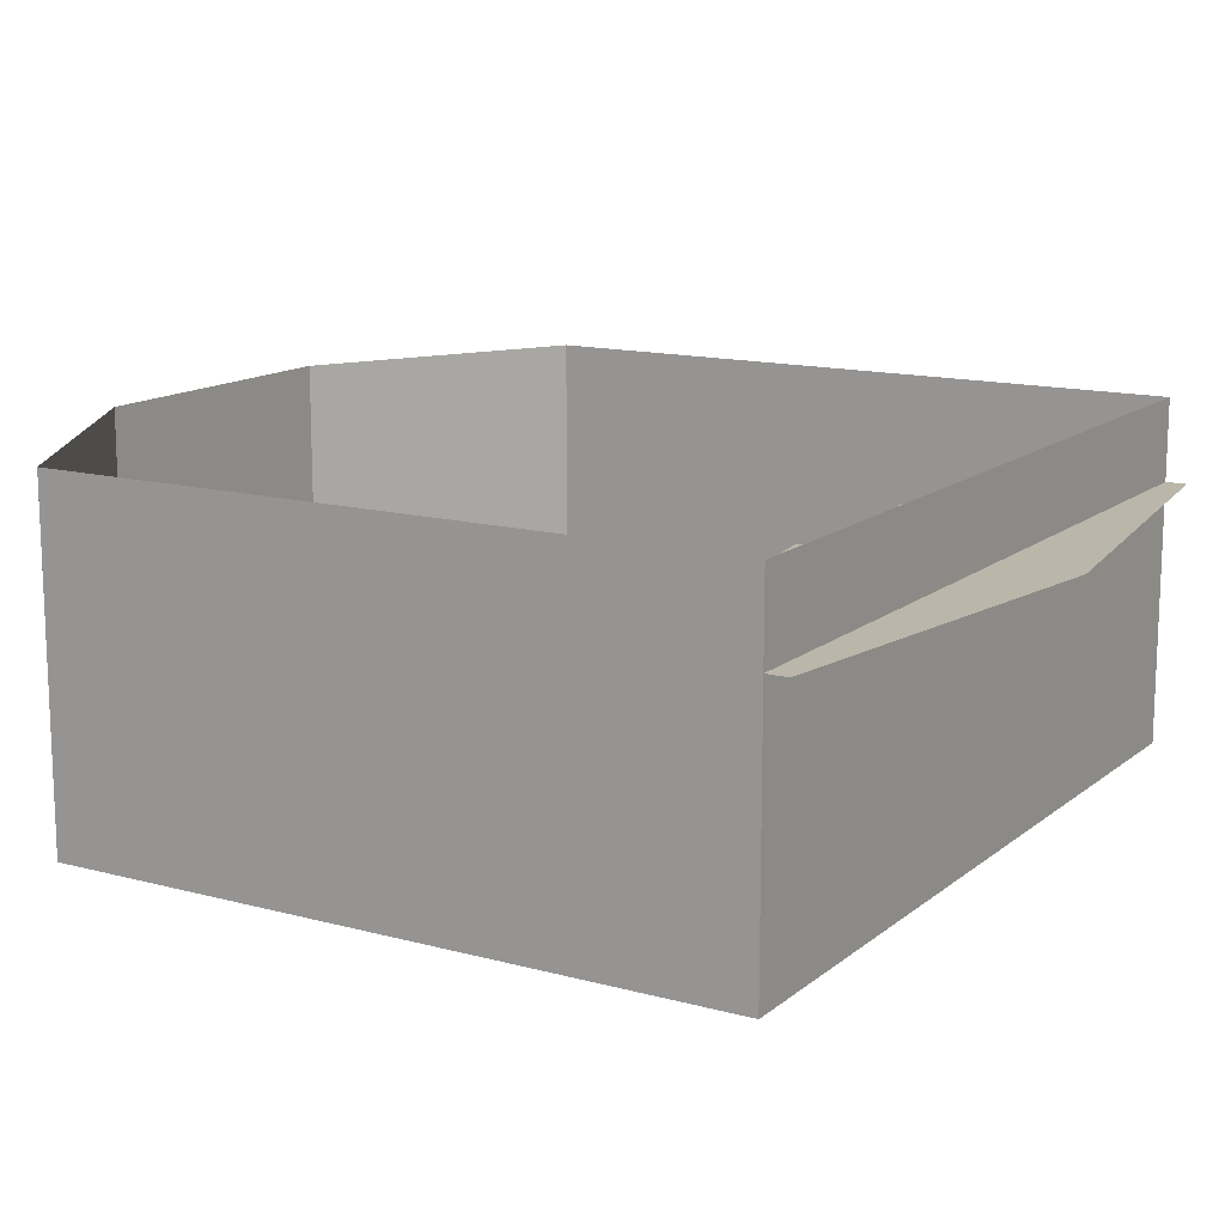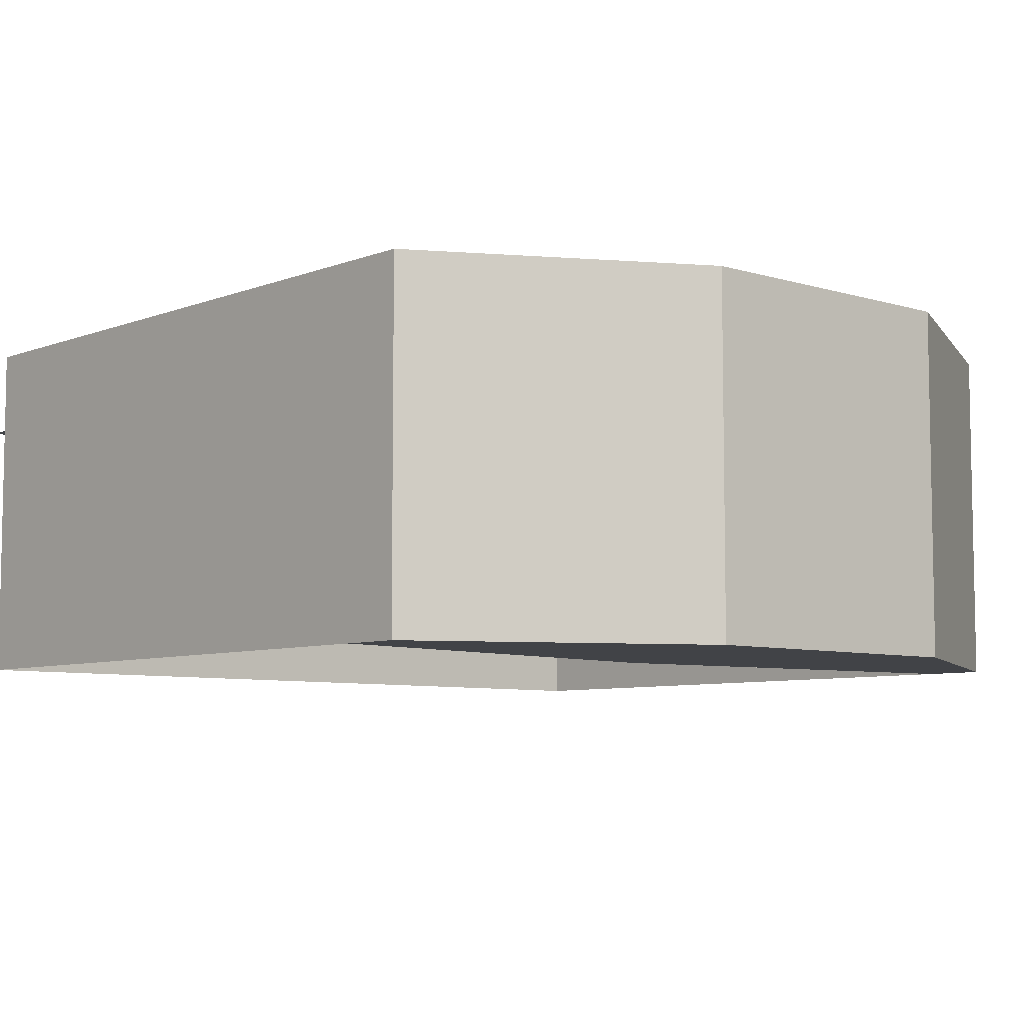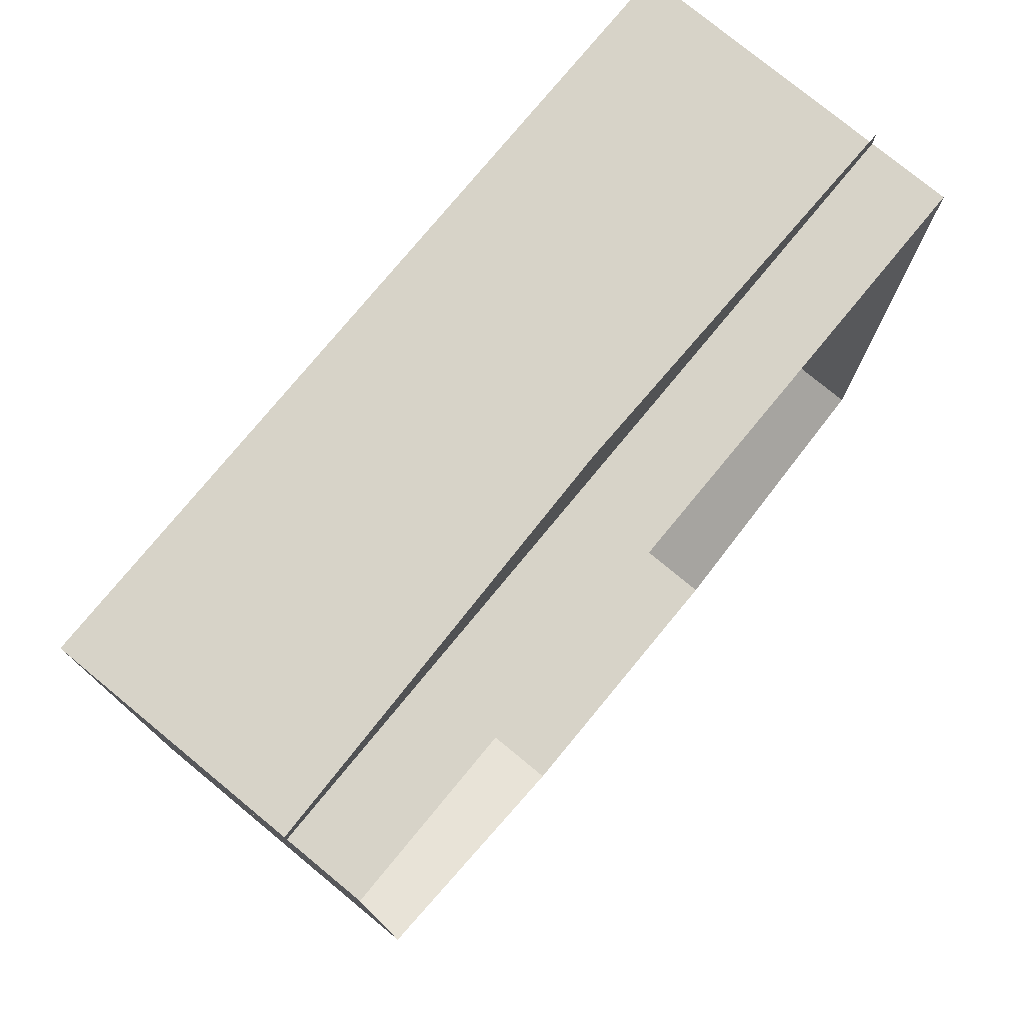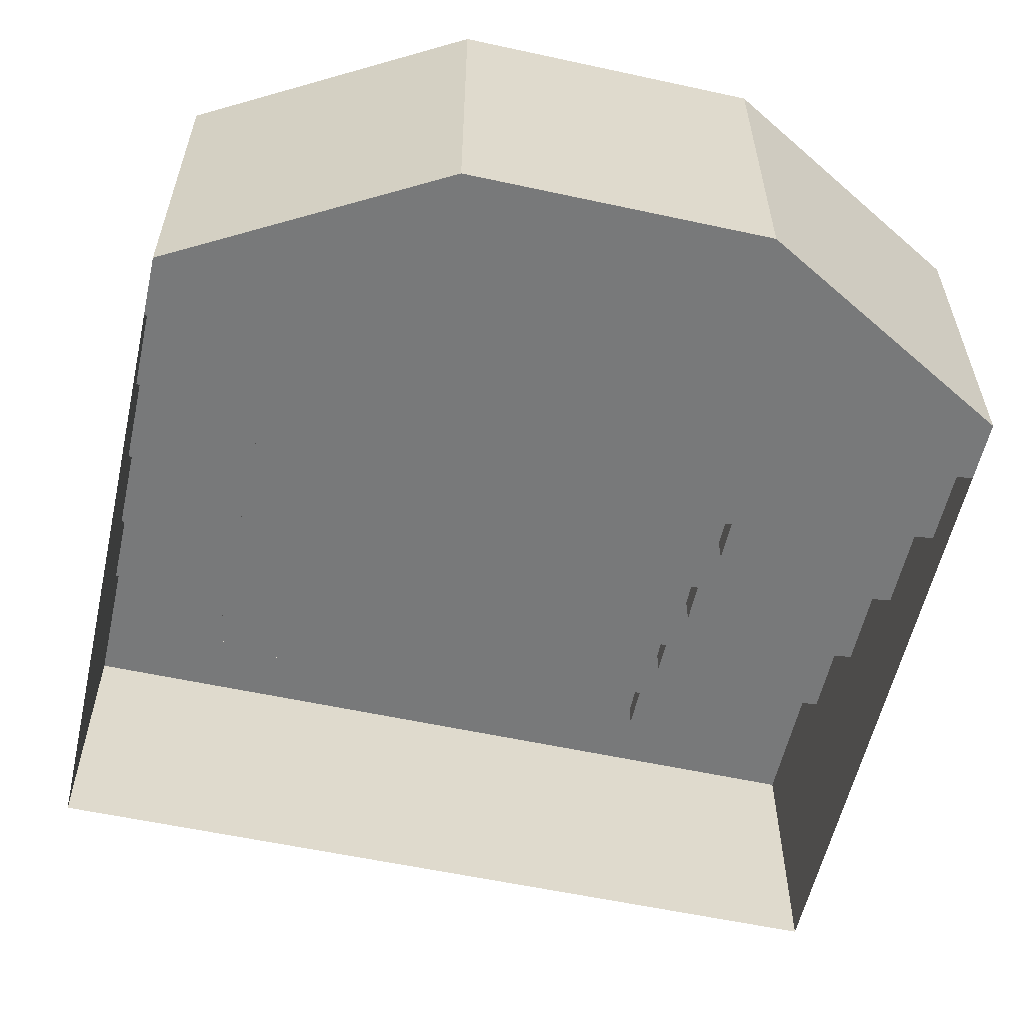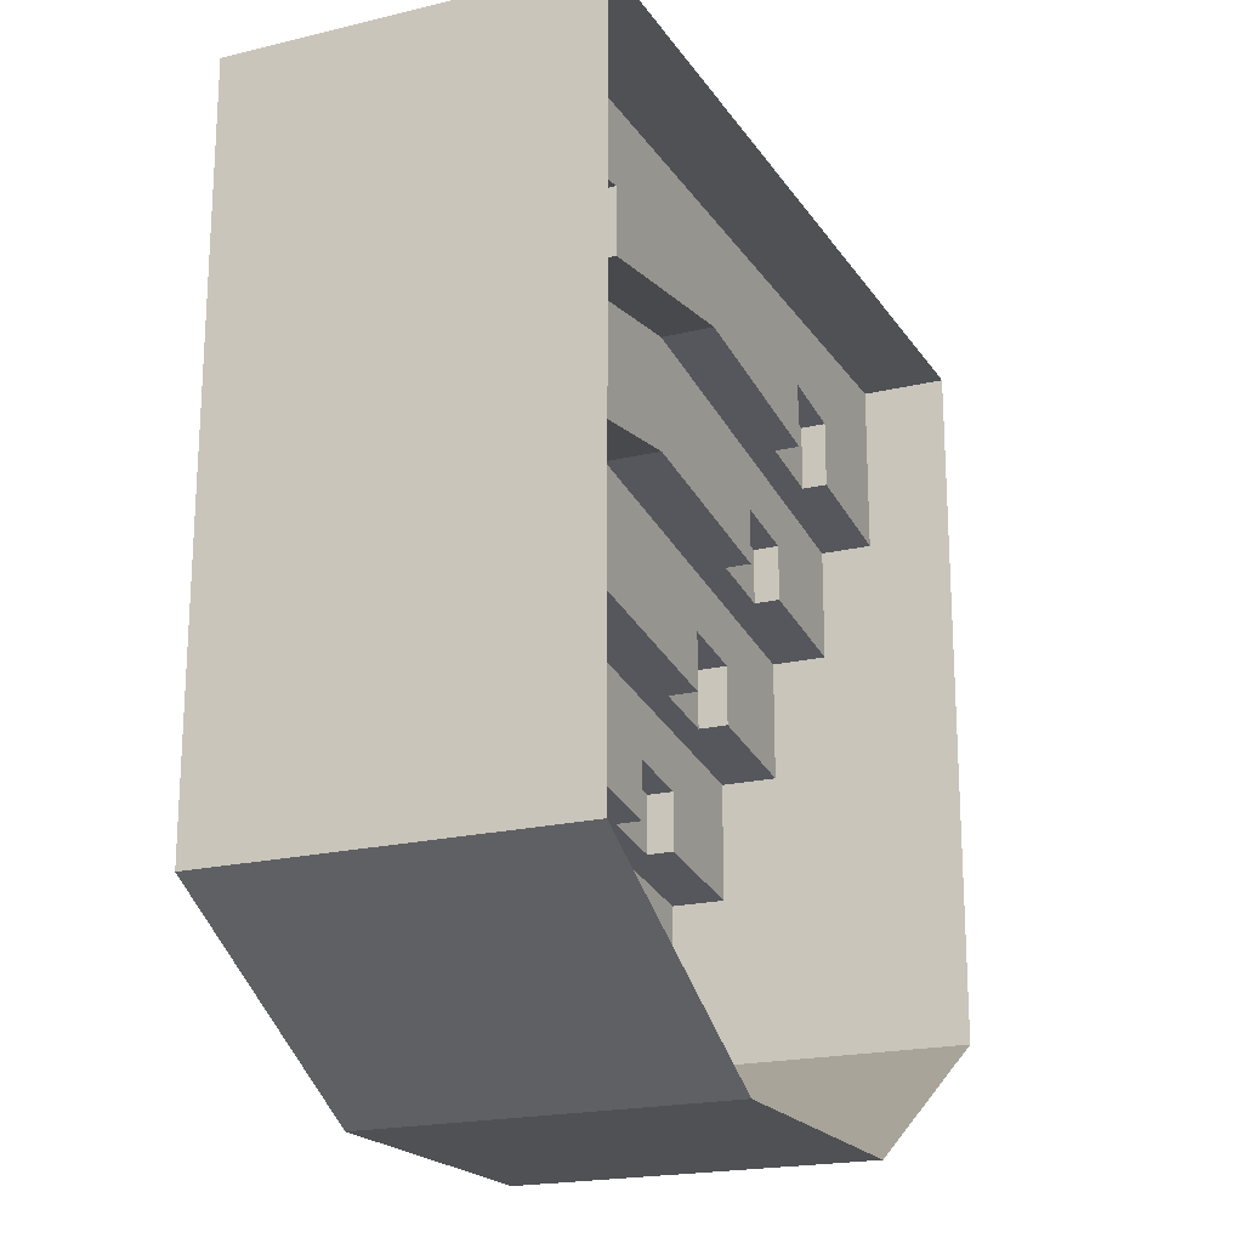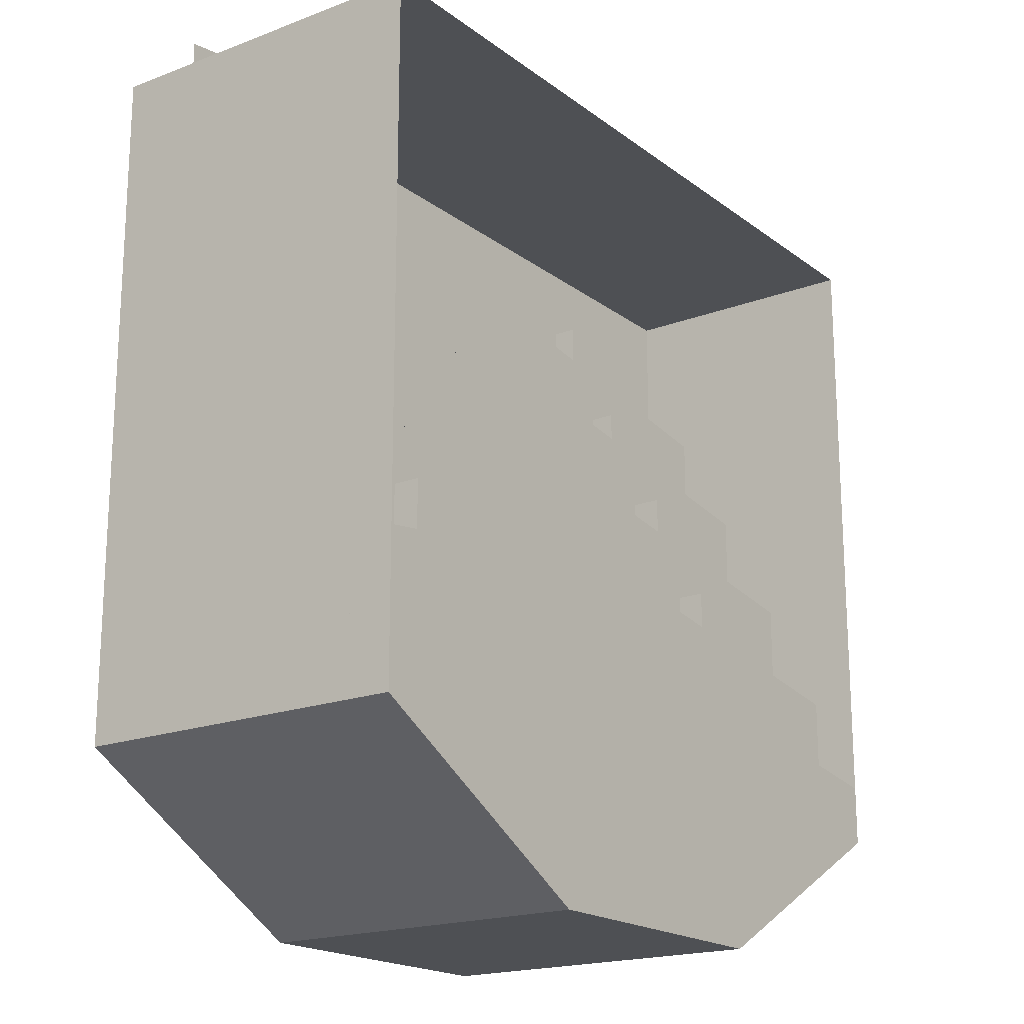
<metadata>
{"format":"obj","ext":"obj","renderer":"f3d","projection":"perspective","resolution":1024,"background":"white","views":[{"elev":13.8,"azim":-59.0,"up":"+Y"},{"elev":-6.9,"azim":138.2,"up":"+Y"},{"elev":76.9,"azim":129.5,"up":"+Z"},{"elev":-57.7,"azim":167.3,"up":"+Y"},{"elev":-20.1,"azim":113.9,"up":"+Z"},{"elev":-18.8,"azim":-54.1,"up":"+Z"}]}
</metadata>
<code>
o Cube.001_Cube
v 18.28 9.074 18.28
v 18.28 9.074 -11.79
v 18.28 -6.153 18.28
v 18.28 -6.153 -11.79
v 3e-06 9.074 18.28
v 0 9.074 -18.28
v 4e-06 -6.153 18.28
v -1e-05 -6.153 -18.28
v 6.628 9.074 -18.28
v 6.628 -6.153 18.28
v 6.628 -6.153 -18.28
v 18.28 -6.153 -9.082
v -5e-06 -6.153 -6.474
v 18.28 -4.192 -9.082
v -5e-06 -4.192 -6.474
v 18.28 -4.192 -9.082
v -5e-06 -4.192 -6.474
v 18.28 -4.192 -4.563
v -5e-06 -4.192 -1.955
v 18.28 -1.771 -4.563
v -5e-06 -1.771 -1.955
v 18.28 -1.771 0.6813
v -5e-06 -1.771 3.289
v 18.28 0.738 0.6813
v -5e-06 0.738 3.289
v 18.28 0.738 5.961
v -5e-06 0.738 8.568
v 18.28 3.173 5.961
v -5e-06 3.173 8.568
v 18.28 3.173 10.88
v -5e-06 3.173 13.48
v 18.28 3.173 10.88
v -5e-06 3.173 13.48
v 18.28 5.43 10.88
v -5e-06 5.43 13.48
v 18.28 5.43 19.22
v -5e-06 5.43 21.83
v 9.413 -4.192 -7.817
v 9.413 -4.192 -7.817
v 9.413 -4.192 -3.298
v 9.413 -1.771 -3.298
v 9.413 -1.771 1.946
v 9.413 0.738 1.946
v 9.413 0.738 7.225
v 9.413 3.173 7.225
v 9.413 3.173 12.14
v 9.413 3.173 12.14
v 9.413 5.43 12.14
v 9.413 5.43 20.49
v 12.7 -4.192 -8.287
v 12.7 -4.192 -8.287
v 12.7 -4.192 -3.768
v 12.7 -1.771 -3.768
v 12.7 -1.771 1.477
v 12.7 0.738 1.477
v 12.7 0.738 6.756
v 12.7 3.173 6.756
v 12.7 3.173 11.67
v 12.7 3.173 11.67
v 12.7 5.43 11.67
v 12.7 5.43 20.02
v 18.28 -1.771 -1.941
v -5e-06 -1.771 0.6668
v 9.413 -1.771 -0.6761
v 12.7 -1.771 -1.146
v 9.413 -1.771 -3.298
v 12.7 -1.771 -3.768
v 9.413 -1.771 -0.6761
v 12.7 -1.771 -1.146
v 9.413 -1.771 -3.298
v 12.7 -1.771 -3.768
v 9.413 -1.771 -0.6761
v 12.7 -1.771 -1.146
v 12.7 -1.771 -3.768
v 9.413 -1.771 -0.6761
v 12.7 -1.771 -1.146
v 9.413 -2.982 -3.298
v 12.7 -2.982 -3.768
v 9.413 -2.982 -0.6761
v 12.7 -2.982 -1.146
v 12.7 -1.771 -3.768
v 9.413 -2.982 -3.298
v 12.7 -2.982 -3.768
v 12.7 -1.771 -3.768
v 9.413 -2.982 -3.298
v 12.7 -2.982 -3.768
v 18.28 0.738 3.321
v -5e-06 0.738 5.929
v 9.413 0.738 4.586
v 12.7 0.738 4.116
v 9.413 -0.5926 1.946
v 12.7 -0.5926 1.477
v 9.413 -0.5926 4.586
v 12.7 -0.5926 4.116
v 18.28 3.173 8.418
v -5e-06 3.173 11.03
v 9.413 3.173 9.683
v 12.7 3.173 9.213
v 18.28 5.43 13.72
v -5e-06 5.43 16.33
v 9.413 5.43 14.99
v 12.7 5.43 14.52
v 9.413 2.045 7.225
v 12.7 2.045 6.756
v 9.413 2.045 9.683
v 12.7 2.045 9.213
v 9.413 5.43 12.14
v 12.7 5.43 11.67
v 9.413 5.43 14.99
v 12.7 5.43 14.52
v 9.413 4.35 12.14
v 12.7 4.35 11.67
v 9.413 4.35 14.99
v 12.7 4.35 14.52
f 3 12 1
f 11 6 9
f 4 9 2
f 5 7 10
f 13 11 12
f 12 50 38
f 50 16 51
f 51 18 52
f 65 22 54
f 22 55 54
f 90 26 56
f 26 57 56
f 98 30 58
f 58 32 59
f 32 60 59
f 102 36 61
f 100 49 37
f 47 35 33
f 31 47 33
f 96 46 31
f 44 29 27
f 88 44 27
f 42 25 23
f 63 42 23
f 17 40 19
f 15 39 17
f 101 61 49
f 46 59 47
f 97 58 46
f 89 56 44
f 92 42 54
f 64 54 42
f 39 52 40
f 38 51 39
f 41 67 66
f 67 73 71
f 64 66 68
f 53 69 67
f 65 68 69
f 73 75 76
f 80 85 86
f 69 72 73
f 68 70 72
f 71 76 74
f 81 86 84
f 78 82 83
f 74 83 81
f 83 85 86
f 19 41 21
f 21 64 63
f 53 62 65
f 20 52 18
f 52 85 40
f 70 79 72
f 79 76 75
f 80 74 76
f 90 92 55
f 25 89 88
f 55 87 90
f 91 94 93
f 89 94 90
f 43 93 89
f 45 105 97
f 29 97 96
f 57 95 98
f 102 109 110
f 35 101 100
f 60 99 102
f 103 106 105
f 98 104 57
f 97 106 98
f 110 112 108
f 48 108 107
f 101 107 109
f 60 110 108
f 111 114 113
f 109 114 110
f 107 113 109
f 104 44 56
f 112 47 59
f 2 1 12
f 12 4 2
f 11 8 6
f 4 11 9
f 10 3 1
f 1 5 10
f 4 12 11
f 13 8 11
f 15 13 38
f 12 14 50
f 38 13 12
f 50 14 16
f 51 16 18
f 65 62 22
f 22 24 55
f 90 87 26
f 26 28 57
f 98 95 30
f 58 30 32
f 32 34 60
f 102 99 36
f 100 101 49
f 47 48 35
f 31 46 47
f 96 97 46
f 44 45 29
f 88 89 44
f 42 43 25
f 63 64 42
f 17 39 40
f 15 38 39
f 101 102 61
f 46 58 59
f 97 98 58
f 89 90 56
f 92 91 42
f 64 65 54
f 39 51 52
f 38 50 51
f 41 53 67
f 67 69 73
f 64 41 66
f 53 65 69
f 65 64 68
f 73 72 75
f 80 79 85
f 69 68 72
f 68 66 70
f 71 73 76
f 81 83 86
f 78 77 82
f 74 78 83
f 83 82 85
f 19 40 41
f 21 41 64
f 53 20 62
f 20 53 52
f 52 86 85
f 70 77 79
f 79 80 76
f 80 78 74
f 90 94 92
f 25 43 89
f 55 24 87
f 91 92 94
f 89 93 94
f 43 91 93
f 45 103 105
f 29 45 97
f 57 28 95
f 102 101 109
f 35 48 101
f 60 34 99
f 103 104 106
f 98 106 104
f 97 105 106
f 110 114 112
f 48 60 108
f 101 48 107
f 60 102 110
f 111 112 114
f 109 113 114
f 107 111 113
f 104 103 44
f 112 111 47
o Cube
v -18.28 9.074 18.28
v -18.28 9.074 -11.79
v -18.28 -6.153 18.28
v -18.28 -6.153 -11.79
v -3e-06 9.074 18.28
v 0 9.074 -18.28
v -4e-06 -6.153 18.28
v 1e-05 -6.153 -18.28
v -6.628 9.074 -18.28
v -6.628 -6.153 18.28
v -6.628 -6.153 -18.28
v -18.28 -6.153 -9.082
v 5e-06 -6.153 -6.474
v -18.28 -4.192 -9.082
v 5e-06 -4.192 -6.474
v -18.28 -4.192 -9.082
v 5e-06 -4.192 -6.474
v -18.28 -4.192 -4.563
v 5e-06 -4.192 -1.955
v -18.28 -1.771 -4.563
v 5e-06 -1.771 -1.955
v -18.28 -1.771 0.6813
v 5e-06 -1.771 3.289
v -18.28 0.738 0.6813
v 5e-06 0.738 3.289
v -18.28 0.738 5.961
v 5e-06 0.738 8.568
v -18.28 3.173 5.961
v 5e-06 3.173 8.568
v -18.28 3.173 10.88
v 5e-06 3.173 13.48
v -18.28 3.173 10.88
v 5e-06 3.173 13.48
v -18.28 5.43 10.88
v 5e-06 5.43 13.48
v -18.28 5.43 19.22
v 5e-06 5.43 21.83
v -9.413 -4.192 -7.817
v -9.413 -4.192 -7.817
v -9.413 -4.192 -3.298
v -9.413 -1.771 -3.298
v -9.413 -1.771 1.946
v -9.413 0.738 1.946
v -9.413 0.738 7.225
v -9.413 3.173 7.225
v -9.413 3.173 12.14
v -9.413 3.173 12.14
v -9.413 5.43 12.14
v -9.413 5.43 20.49
v -12.7 -4.192 -8.287
v -12.7 -4.192 -8.287
v -12.7 -4.192 -3.768
v -12.7 -1.771 -3.768
v -12.7 -1.771 1.477
v -12.7 0.738 1.477
v -12.7 0.738 6.756
v -12.7 3.173 6.756
v -12.7 3.173 11.67
v -12.7 3.173 11.67
v -12.7 5.43 11.67
v -12.7 5.43 20.02
v -18.28 -1.771 -1.941
v 5e-06 -1.771 0.6668
v -9.413 -1.771 -0.6761
v -12.7 -1.771 -1.146
v -9.413 -1.771 -3.298
v -12.7 -1.771 -3.768
v -9.413 -1.771 -0.6761
v -12.7 -1.771 -1.146
v -9.413 -1.771 -3.298
v -12.7 -1.771 -3.768
v -9.413 -1.771 -0.6761
v -12.7 -1.771 -1.146
v -12.7 -1.771 -3.768
v -9.413 -1.771 -0.6761
v -12.7 -1.771 -1.146
v -9.413 -2.982 -3.298
v -12.7 -2.982 -3.768
v -9.413 -2.982 -0.6761
v -12.7 -2.982 -1.146
v -12.7 -1.771 -3.768
v -9.413 -2.982 -3.298
v -12.7 -2.982 -3.768
v -12.7 -1.771 -3.768
v -9.413 -2.982 -3.298
v -12.7 -2.982 -3.768
v -18.28 0.738 3.321
v 5e-06 0.738 5.929
v -9.413 0.738 4.586
v -12.7 0.738 4.116
v -9.413 -0.5926 1.946
v -12.7 -0.5926 1.477
v -9.413 -0.5926 4.586
v -12.7 -0.5926 4.116
v -18.28 3.173 8.418
v 5e-06 3.173 11.03
v -9.413 3.173 9.683
v -12.7 3.173 9.213
v -18.28 5.43 13.72
v 5e-06 5.43 16.33
v -9.413 5.43 14.99
v -12.7 5.43 14.52
v -9.413 2.045 7.225
v -12.7 2.045 6.756
v -9.413 2.045 9.683
v -12.7 2.045 9.213
v -9.413 5.43 12.14
v -12.7 5.43 11.67
v -9.413 5.43 14.99
v -12.7 5.43 14.52
v -9.413 4.35 12.14
v -12.7 4.35 11.67
v -9.413 4.35 14.99
v -12.7 4.35 14.52
f 117 126 115
f 125 120 123
f 118 123 116
f 119 121 124
f 127 125 126
f 126 164 152
f 164 130 165
f 165 132 166
f 179 136 168
f 136 169 168
f 204 140 170
f 140 171 170
f 212 144 172
f 172 146 173
f 146 174 173
f 216 150 175
f 214 163 151
f 161 149 147
f 145 161 147
f 210 160 145
f 158 143 141
f 202 158 141
f 156 139 137
f 177 156 137
f 131 154 133
f 129 153 131
f 215 175 163
f 160 173 161
f 211 172 160
f 203 170 158
f 206 156 168
f 178 168 156
f 153 166 154
f 152 165 153
f 155 181 180
f 181 187 185
f 178 180 182
f 167 183 181
f 179 182 183
f 187 189 190
f 194 199 200
f 183 186 187
f 182 184 186
f 185 190 188
f 195 200 198
f 192 196 197
f 188 197 195
f 197 199 200
f 133 155 135
f 135 178 177
f 167 176 179
f 134 166 132
f 166 199 154
f 184 193 186
f 193 190 189
f 194 188 190
f 204 206 169
f 139 203 202
f 169 201 204
f 205 208 207
f 203 208 204
f 157 207 203
f 159 219 211
f 143 211 210
f 171 209 212
f 216 223 224
f 149 215 214
f 174 213 216
f 217 220 219
f 212 218 171
f 211 220 212
f 224 226 222
f 162 222 221
f 215 221 223
f 174 224 222
f 225 228 227
f 223 228 224
f 221 227 223
f 218 158 170
f 226 161 173
f 116 115 126
f 126 118 116
f 125 122 120
f 118 125 123
f 124 117 115
f 115 119 124
f 118 126 125
f 127 122 125
f 129 127 152
f 126 128 164
f 152 127 126
f 164 128 130
f 165 130 132
f 179 176 136
f 136 138 169
f 204 201 140
f 140 142 171
f 212 209 144
f 172 144 146
f 146 148 174
f 216 213 150
f 214 215 163
f 161 162 149
f 145 160 161
f 210 211 160
f 158 159 143
f 202 203 158
f 156 157 139
f 177 178 156
f 131 153 154
f 129 152 153
f 215 216 175
f 160 172 173
f 211 212 172
f 203 204 170
f 206 205 156
f 178 179 168
f 153 165 166
f 152 164 165
f 155 167 181
f 181 183 187
f 178 155 180
f 167 179 183
f 179 178 182
f 187 186 189
f 194 193 199
f 183 182 186
f 182 180 184
f 185 187 190
f 195 197 200
f 192 191 196
f 188 192 197
f 197 196 199
f 133 154 155
f 135 155 178
f 167 134 176
f 134 167 166
f 166 200 199
f 184 191 193
f 193 194 190
f 194 192 188
f 204 208 206
f 139 157 203
f 169 138 201
f 205 206 208
f 203 207 208
f 157 205 207
f 159 217 219
f 143 159 211
f 171 142 209
f 216 215 223
f 149 162 215
f 174 148 213
f 217 218 220
f 212 220 218
f 211 219 220
f 224 228 226
f 162 174 222
f 215 162 221
f 174 216 224
f 225 226 228
f 223 227 228
f 221 225 227
f 218 217 158
f 226 225 161

</code>
